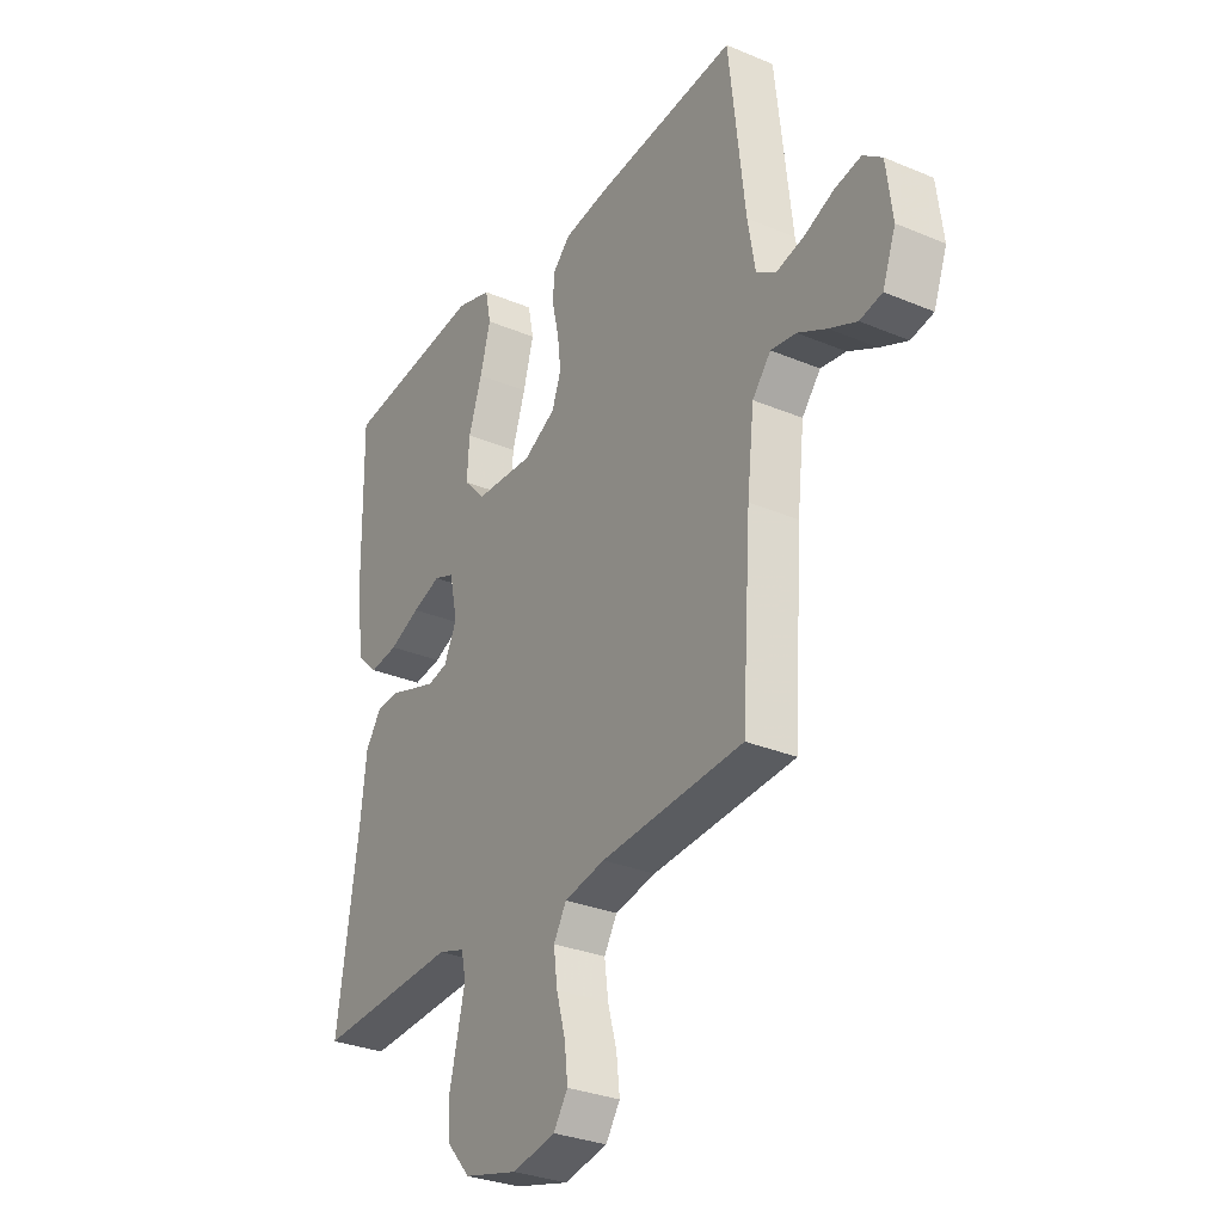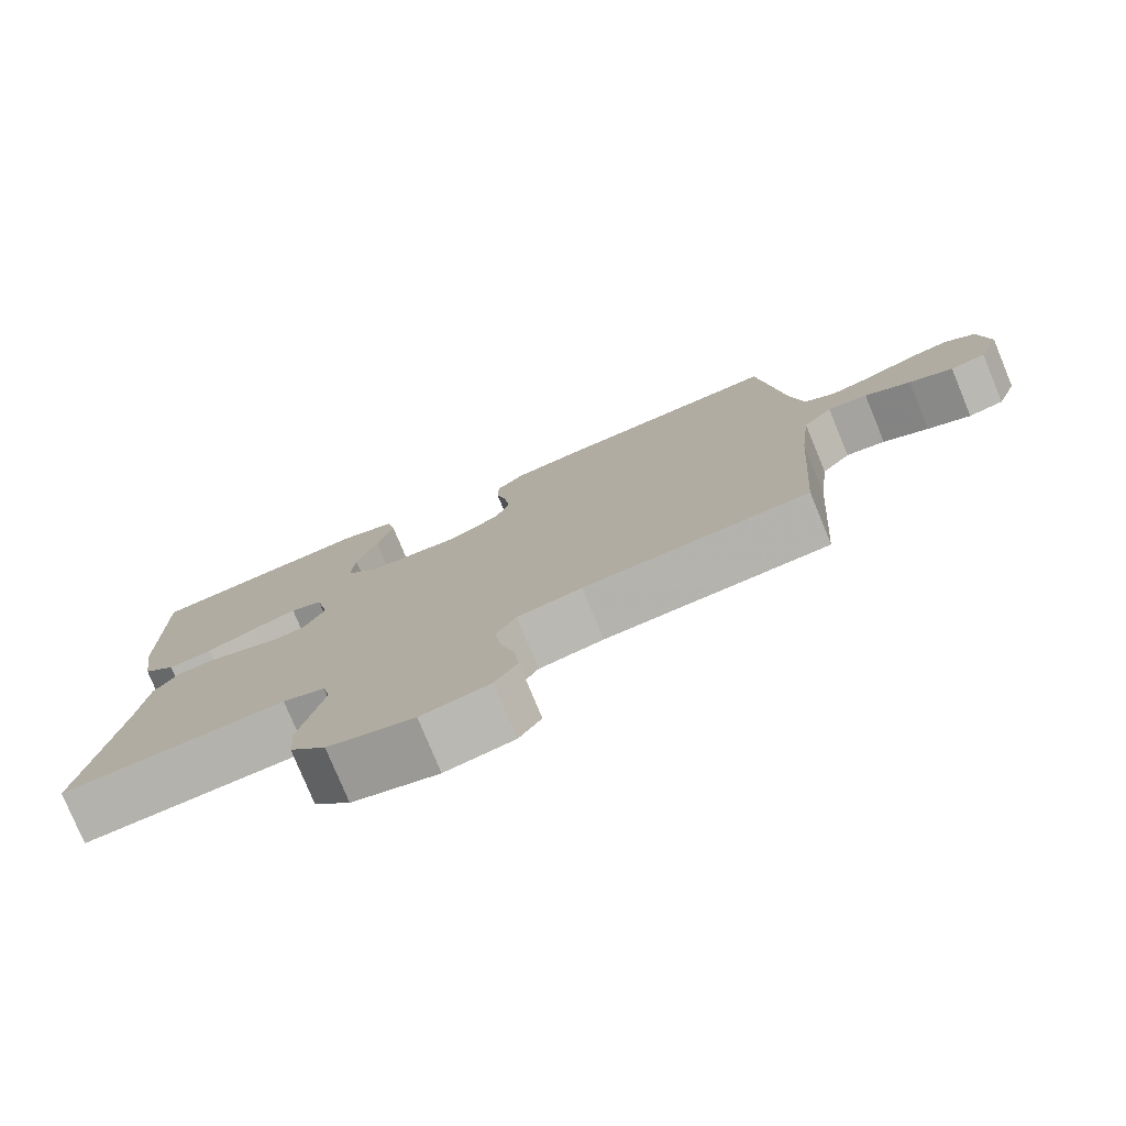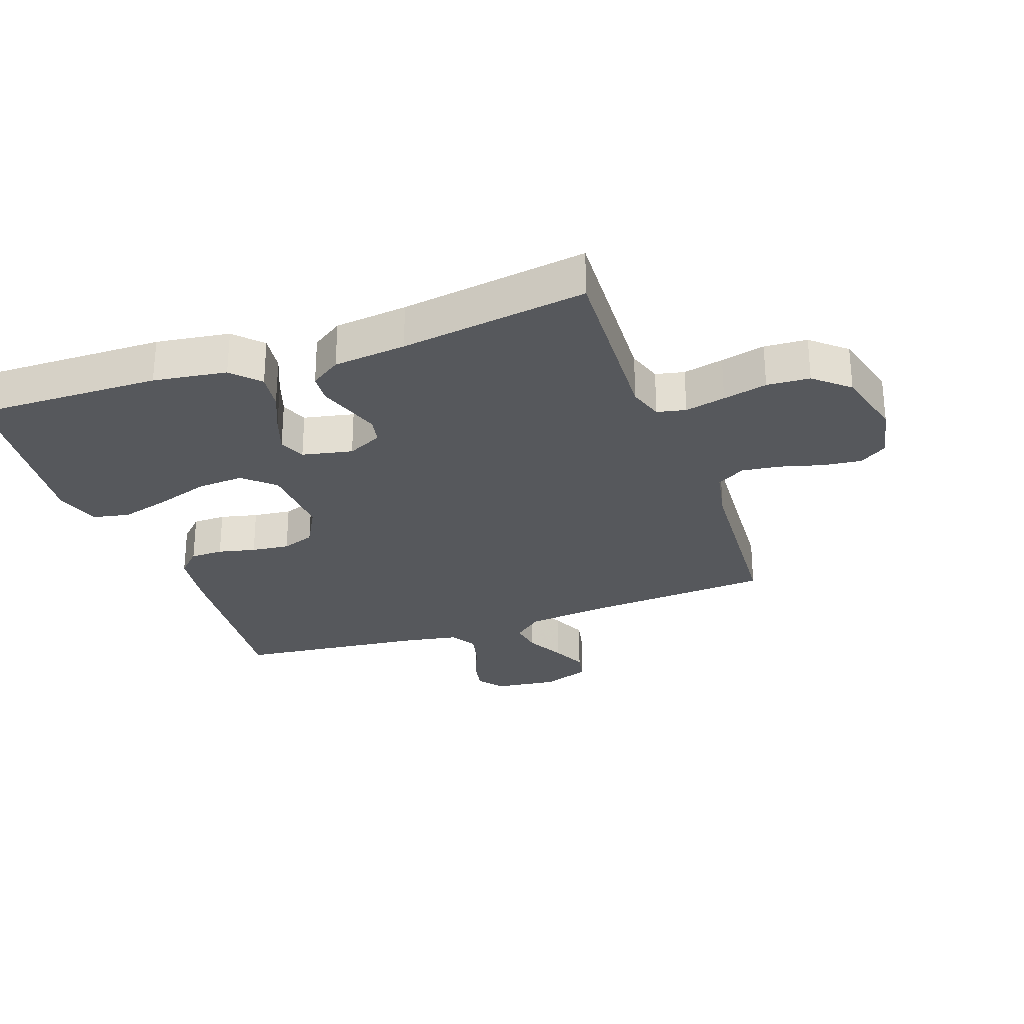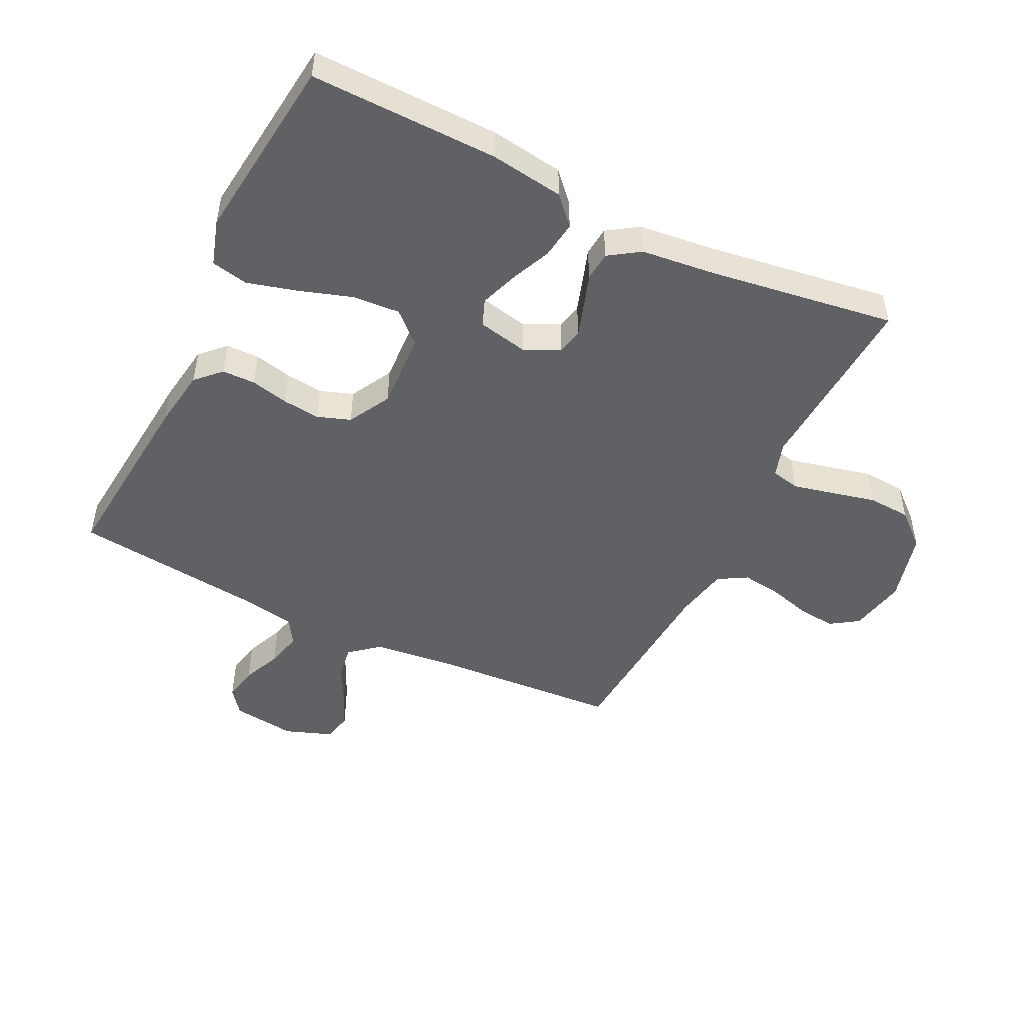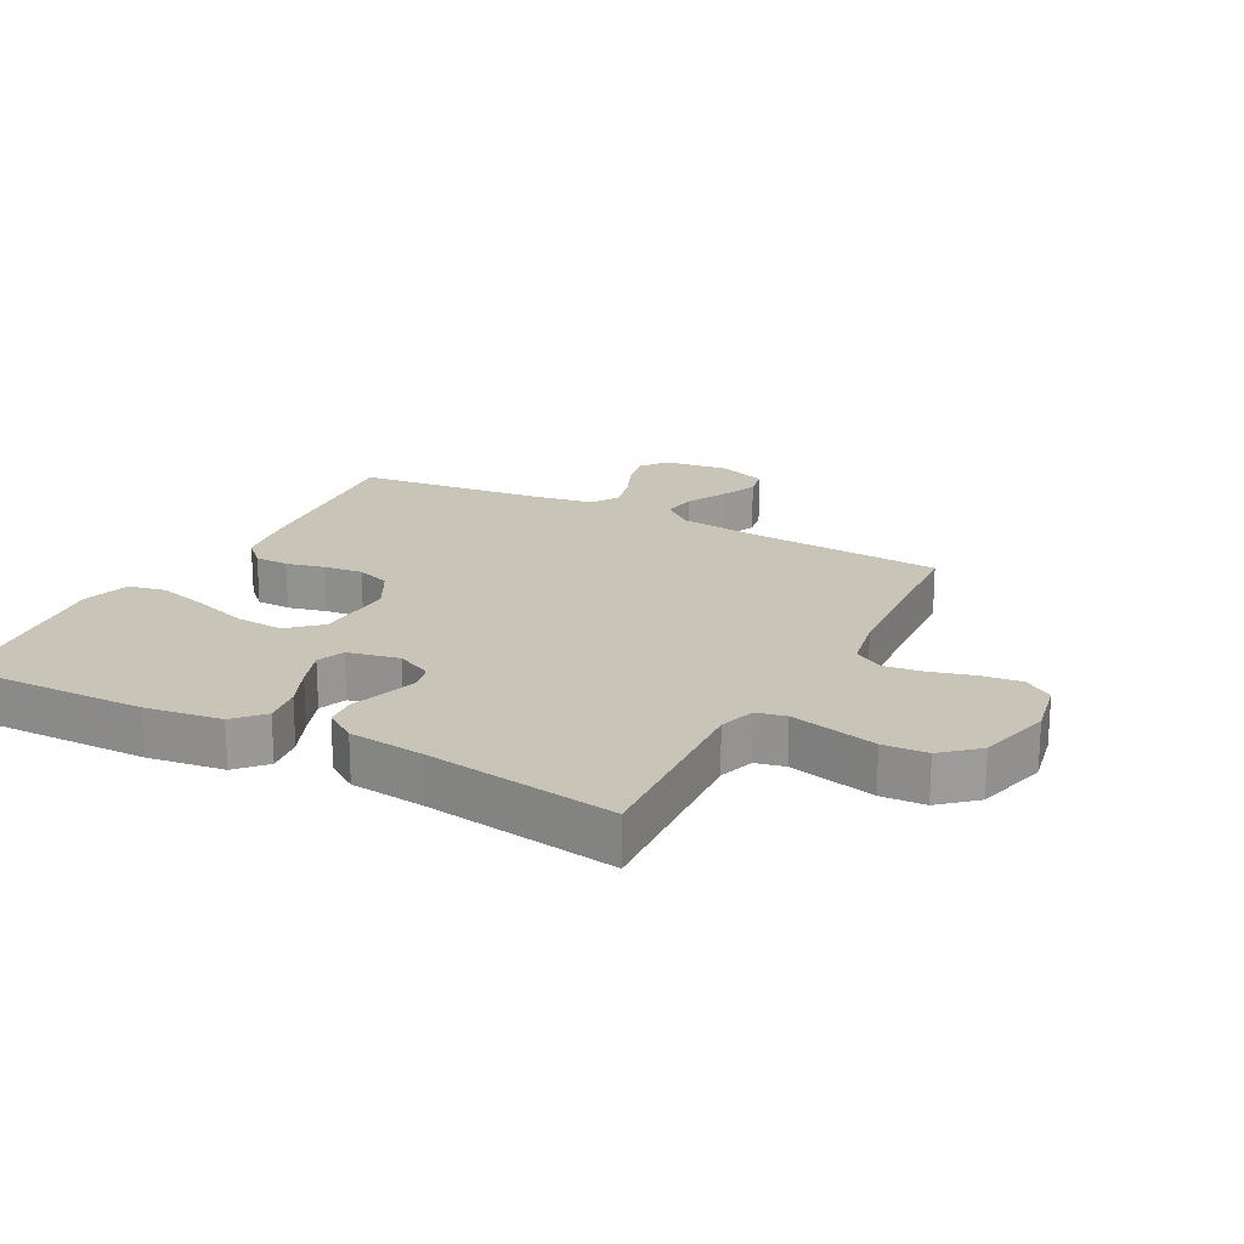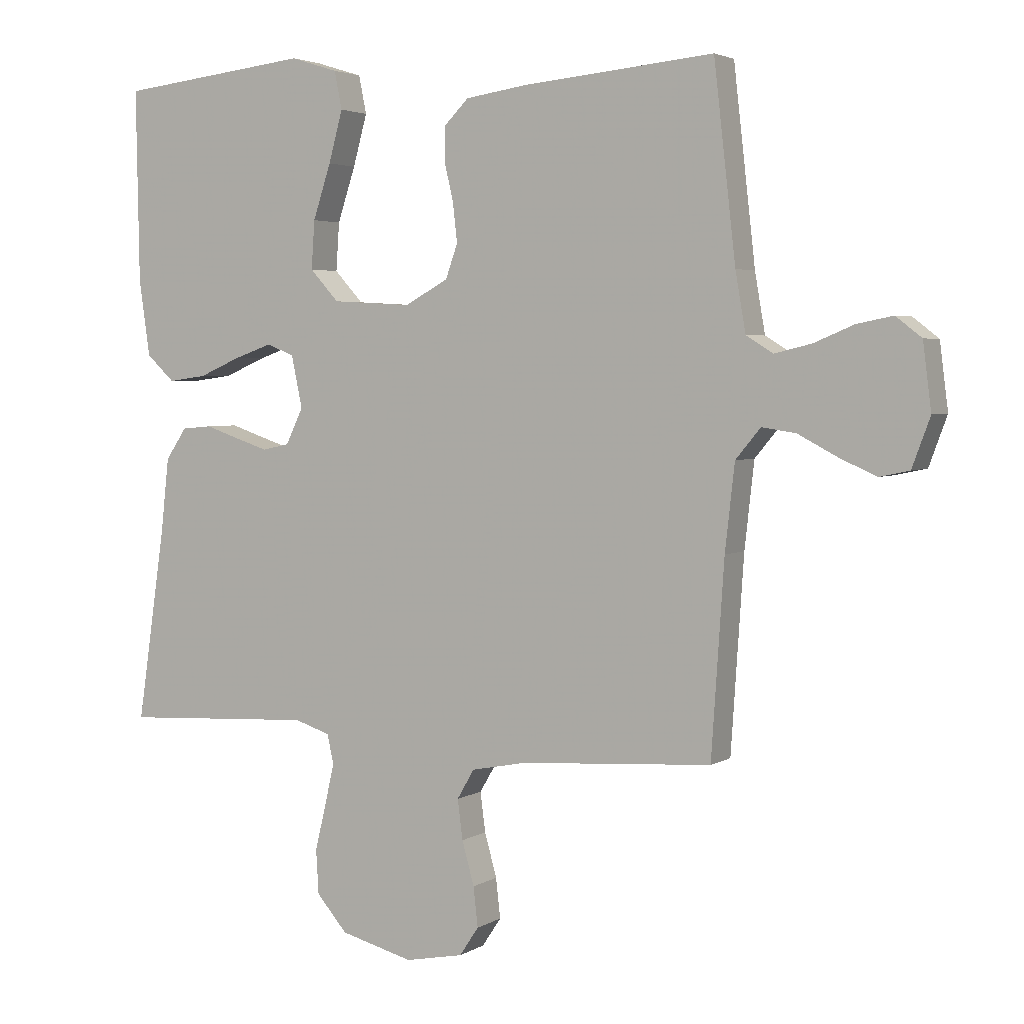
<metadata>
{"format":"obj","ext":"obj","renderer":"f3d","projection":"perspective","resolution":1024,"background":"white","views":[{"elev":-30.6,"azim":-121.2,"up":"+Z"},{"elev":-78.0,"azim":-157.6,"up":"+Z"},{"elev":-27.8,"azim":109.6,"up":"+Y"},{"elev":-48.7,"azim":63.8,"up":"+Y"},{"elev":20.1,"azim":117.8,"up":"+Y"},{"elev":3.4,"azim":-151.5,"up":"+Z"}]}
</metadata>
<code>
v -0.5 0.07 0.5
v -0.2 0.07 0.472
v -0.105 0.07 0.458
v -0.067 0.07 0.42
v -0.066 0.07 0.367
v -0.08 0.07 0.307
v -0.087 0.07 0.246
v -0.068 0.07 0.193
v 0 0.07 0.156
v 0.124 0.07 0.163
v 0.169 0.07 0.212
v 0.164 0.07 0.287
v 0.136 0.07 0.372
v 0.114 0.07 0.452
v 0.126 0.07 0.511
v 0.2 0.07 0.534
v 0.5 0.07 0.5
v 0.495 0.07 0.2
v 0.478 0.07 0.082
v 0.434 0.07 0.041
v 0.374 0.07 0.049
v 0.309 0.07 0.077
v 0.249 0.07 0.098
v 0.206 0.07 0.081
v 0.189 0.07 0
v 0.216 0.07 -0.056
v 0.258 0.07 -0.065
v 0.31 0.07 -0.048
v 0.363 0.07 -0.03
v 0.41 0.07 -0.034
v 0.443 0.07 -0.083
v 0.456 0.07 -0.2
v 0.5 0.07 -0.5
v 0.2 0.07 -0.484
v 0.144 0.07 -0.502
v 0.134 0.07 -0.548
v 0.149 0.07 -0.613
v 0.166 0.07 -0.684
v 0.162 0.07 -0.753
v 0.114 0.07 -0.808
v 0 0.07 -0.838
v -0.091 0.07 -0.82
v -0.121 0.07 -0.775
v -0.114 0.07 -0.713
v -0.095 0.07 -0.645
v -0.087 0.07 -0.583
v -0.114 0.07 -0.537
v -0.2 0.07 -0.52
v -0.5 0.07 -0.5
v -0.52 0.07 -0.2
v -0.535 0.07 -0.067
v -0.574 0.07 -0.02
v -0.627 0.07 -0.028
v -0.688 0.07 -0.06
v -0.746 0.07 -0.086
v -0.793 0.07 -0.076
v -0.821 0.07 0
v -0.808 0.07 0.102
v -0.768 0.07 0.133
v -0.712 0.07 0.122
v -0.65 0.07 0.096
v -0.592 0.07 0.082
v -0.55 0.07 0.108
v -0.534 0.07 0.2
v -0.5 0 0.5
v -0.2 0 0.472
v -0.105 0 0.458
v -0.067 0 0.42
v -0.066 0 0.367
v -0.08 0 0.307
v -0.087 0 0.246
v -0.068 0 0.193
v 0 0 0.156
v 0.124 0 0.163
v 0.169 0 0.212
v 0.164 0 0.287
v 0.136 0 0.372
v 0.114 0 0.452
v 0.126 0 0.511
v 0.2 0 0.534
v 0.5 0 0.5
v 0.495 0 0.2
v 0.478 0 0.082
v 0.434 0 0.041
v 0.374 0 0.049
v 0.309 0 0.077
v 0.249 0 0.098
v 0.206 0 0.081
v 0.189 0 0
v 0.216 0 -0.056
v 0.258 0 -0.065
v 0.31 0 -0.048
v 0.363 0 -0.03
v 0.41 0 -0.034
v 0.443 0 -0.083
v 0.456 0 -0.2
v 0.5 0 -0.5
v 0.2 0 -0.484
v 0.144 0 -0.502
v 0.134 0 -0.548
v 0.149 0 -0.613
v 0.166 0 -0.684
v 0.162 0 -0.753
v 0.114 0 -0.808
v 0 0 -0.838
v -0.091 0 -0.82
v -0.121 0 -0.775
v -0.114 0 -0.713
v -0.095 0 -0.645
v -0.087 0 -0.583
v -0.114 0 -0.537
v -0.2 0 -0.52
v -0.5 0 -0.5
v -0.52 0 -0.2
v -0.535 0 -0.067
v -0.574 0 -0.02
v -0.627 0 -0.028
v -0.688 0 -0.06
v -0.746 0 -0.086
v -0.793 0 -0.076
v -0.821 0 0
v -0.808 0 0.102
v -0.768 0 0.133
v -0.712 0 0.122
v -0.65 0 0.096
v -0.592 0 0.082
v -0.55 0 0.108
v -0.534 0 0.2
f 59 60 61
f 58 59 61
f 57 58 61
f 56 57 61
f 55 56 61
f 54 55 61
f 53 54 61
f 52 53 61 62
f 51 52 62 63
f 48 49 50
f 51 63 64
f 50 51 64
f 48 50 64
f 47 48 64
f 43 44 45
f 42 43 45
f 41 42 45
f 40 41 45
f 39 40 45
f 38 39 45
f 37 38 45
f 36 37 45 46
f 64 1 2
f 47 64 2
f 46 47 2
f 36 46 2
f 35 36 2
f 30 31 32
f 29 30 32
f 28 29 32
f 32 33 34
f 28 32 34
f 27 28 34
f 20 21 22
f 19 20 22
f 18 19 22
f 17 18 22
f 16 17 22
f 15 16 22
f 14 15 22
f 13 14 22
f 12 13 22
f 11 12 22 23
f 10 11 23 24
f 4 5 6
f 3 4 6
f 2 3 6
f 2 6 7
f 35 2 7 8
f 26 27 34 35
f 35 8 9
f 26 35 9
f 25 26 9
f 9 10 24 25
f 125 124 123
f 125 123 122
f 125 122 121
f 125 121 120
f 125 120 119
f 125 119 118
f 125 118 117
f 126 125 117 116
f 127 126 116 115
f 114 113 112
f 128 127 115
f 128 115 114
f 128 114 112
f 128 112 111
f 109 108 107
f 109 107 106
f 109 106 105
f 109 105 104
f 109 104 103
f 109 103 102
f 109 102 101
f 110 109 101 100
f 66 65 128
f 66 128 111
f 66 111 110
f 66 110 100
f 66 100 99
f 96 95 94
f 96 94 93
f 96 93 92
f 98 97 96
f 98 96 92
f 98 92 91
f 86 85 84
f 86 84 83
f 86 83 82
f 86 82 81
f 86 81 80
f 86 80 79
f 86 79 78
f 86 78 77
f 86 77 76
f 87 86 76 75
f 88 87 75 74
f 70 69 68
f 70 68 67
f 70 67 66
f 71 70 66
f 72 71 66 99
f 99 98 91 90
f 73 72 99
f 73 99 90
f 73 90 89
f 89 88 74 73
f 1 65 66 2
f 2 66 67 3
f 3 67 68 4
f 4 68 69 5
f 5 69 70 6
f 6 70 71 7
f 7 71 72 8
f 8 72 73 9
f 9 73 74 10
f 10 74 75 11
f 11 75 76 12
f 12 76 77 13
f 13 77 78 14
f 14 78 79 15
f 15 79 80 16
f 16 80 81 17
f 17 81 82 18
f 18 82 83 19
f 19 83 84 20
f 20 84 85 21
f 21 85 86 22
f 22 86 87 23
f 23 87 88 24
f 24 88 89 25
f 25 89 90 26
f 26 90 91 27
f 27 91 92 28
f 28 92 93 29
f 29 93 94 30
f 30 94 95 31
f 31 95 96 32
f 32 96 97 33
f 33 97 98 34
f 34 98 99 35
f 35 99 100 36
f 36 100 101 37
f 37 101 102 38
f 38 102 103 39
f 39 103 104 40
f 40 104 105 41
f 41 105 106 42
f 42 106 107 43
f 43 107 108 44
f 44 108 109 45
f 45 109 110 46
f 46 110 111 47
f 47 111 112 48
f 48 112 113 49
f 49 113 114 50
f 50 114 115 51
f 51 115 116 52
f 52 116 117 53
f 53 117 118 54
f 54 118 119 55
f 55 119 120 56
f 56 120 121 57
f 57 121 122 58
f 58 122 123 59
f 59 123 124 60
f 60 124 125 61
f 61 125 126 62
f 62 126 127 63
f 63 127 128 64
f 64 128 65 1

</code>
